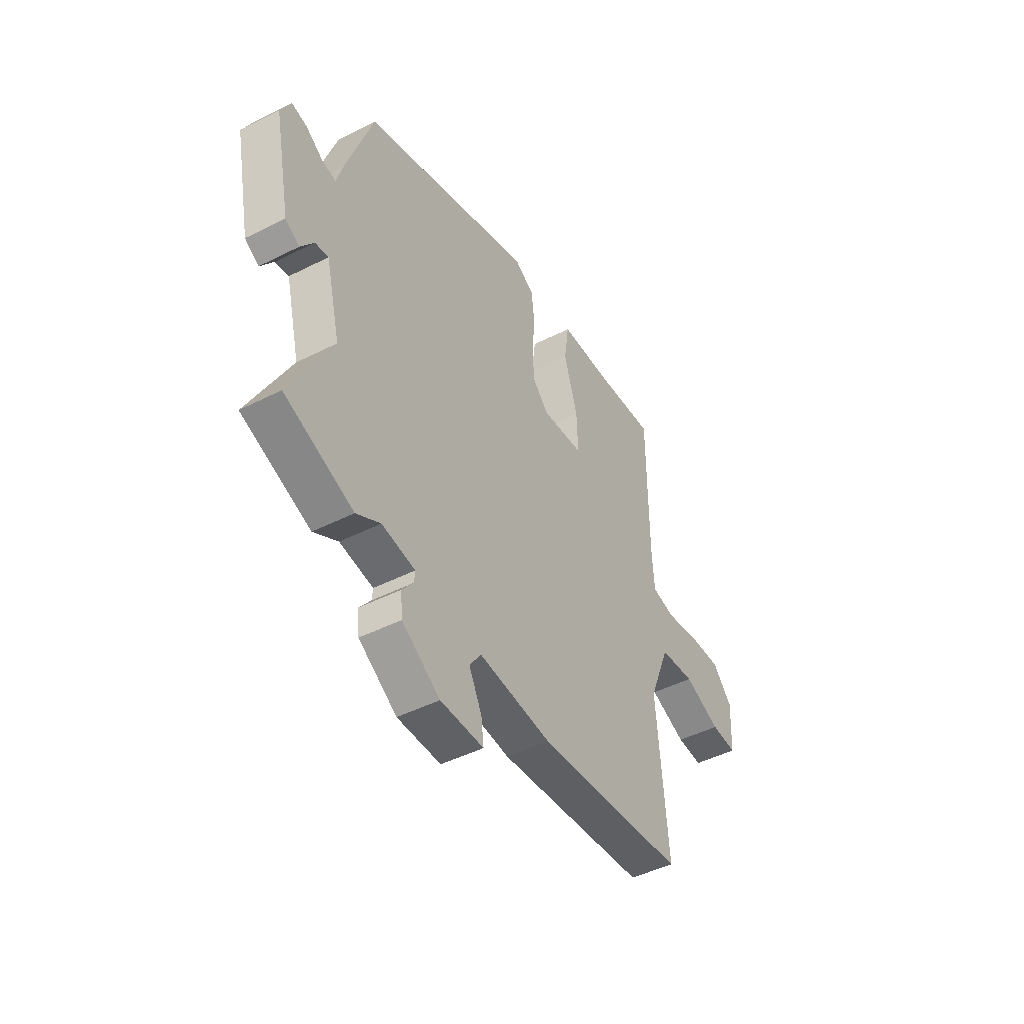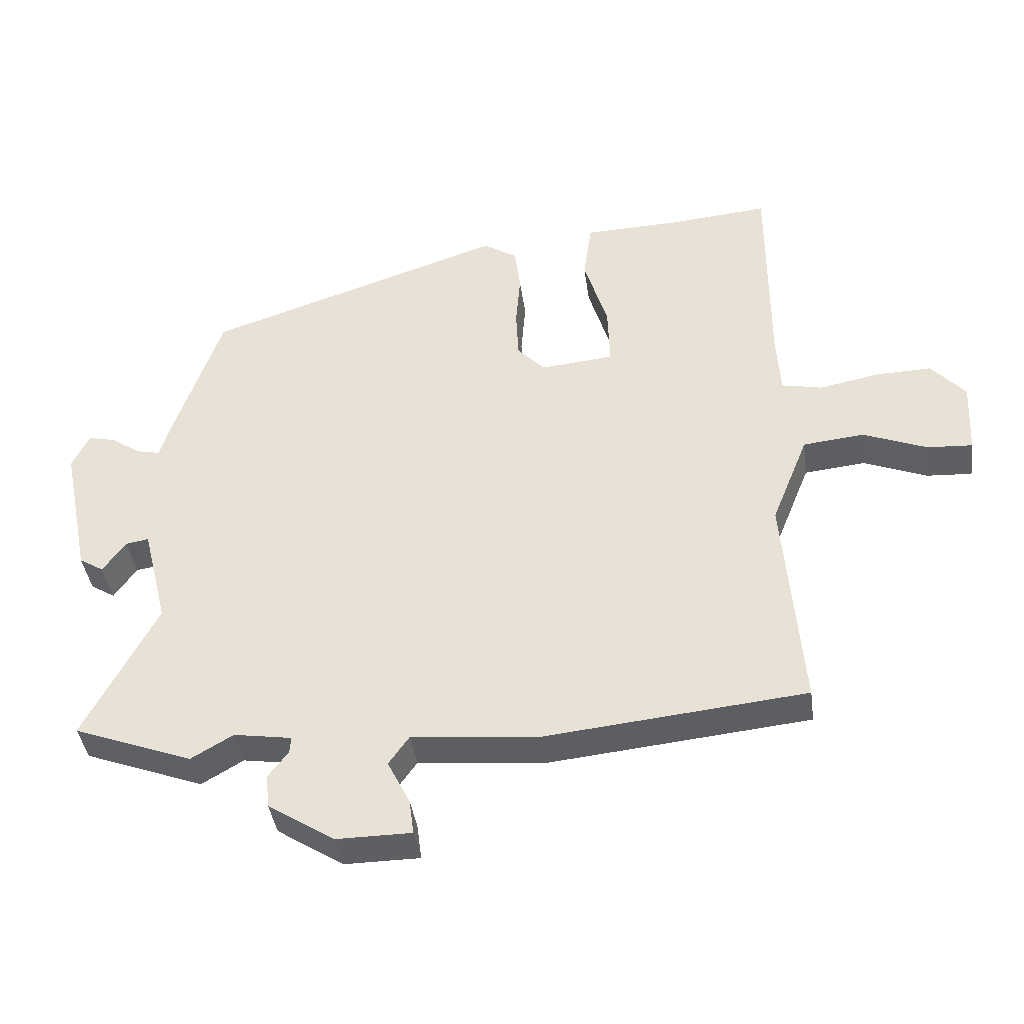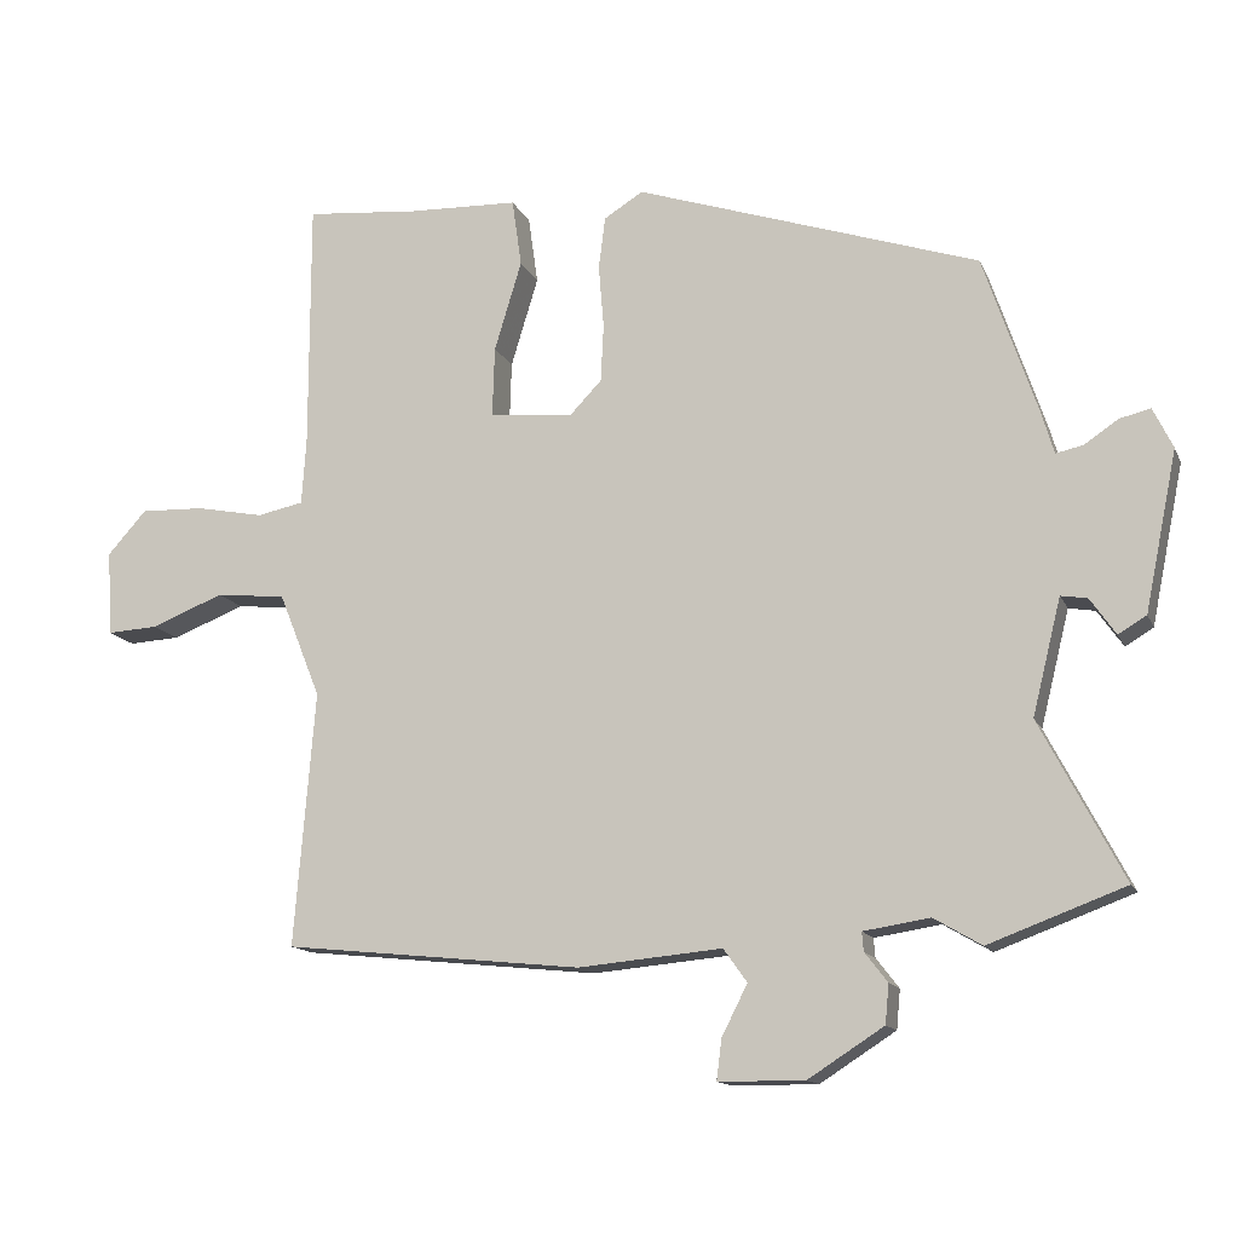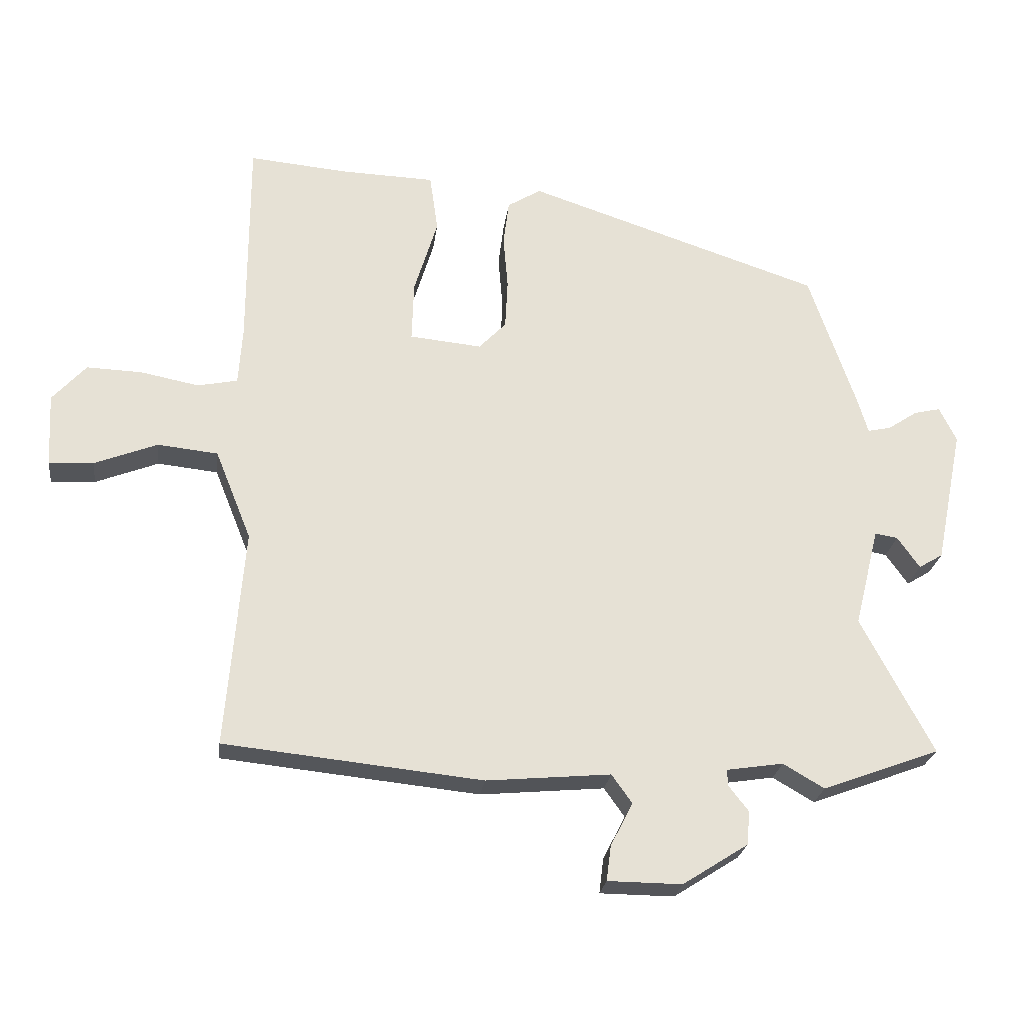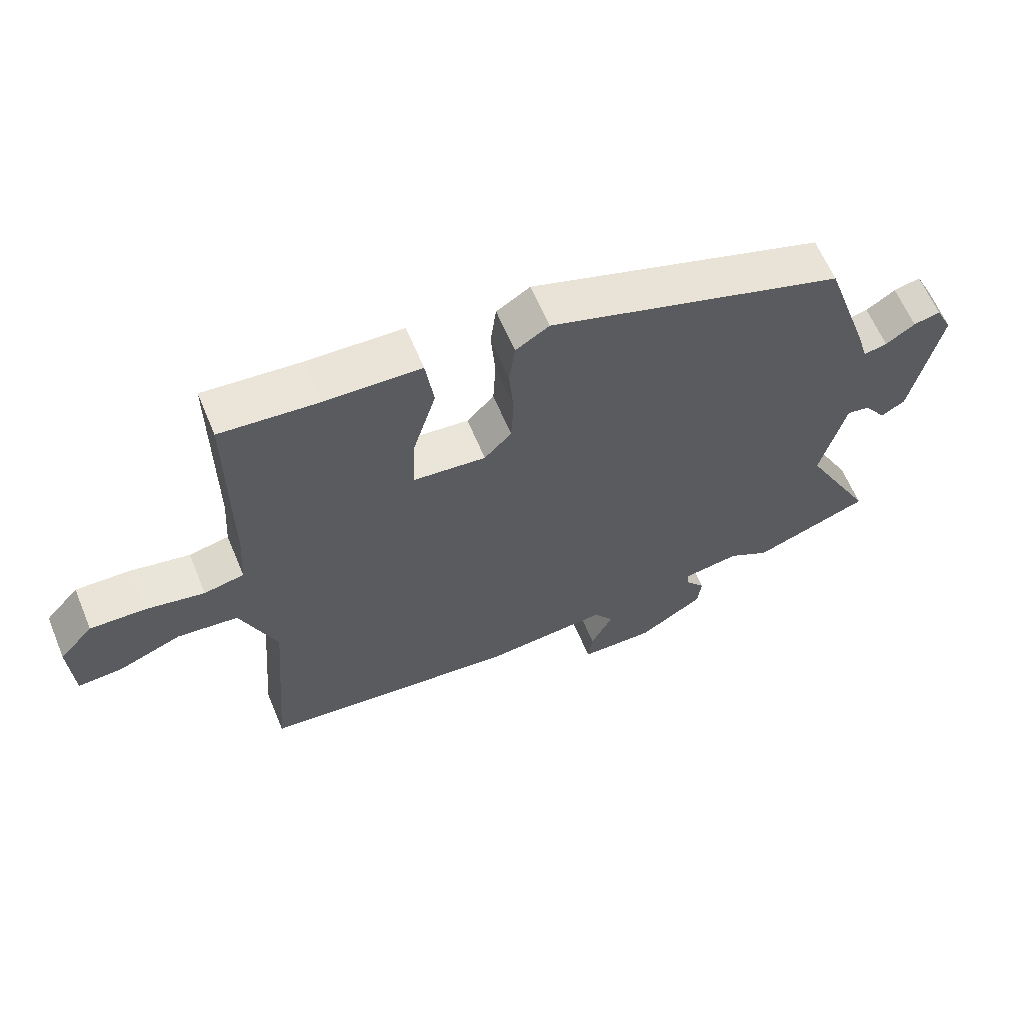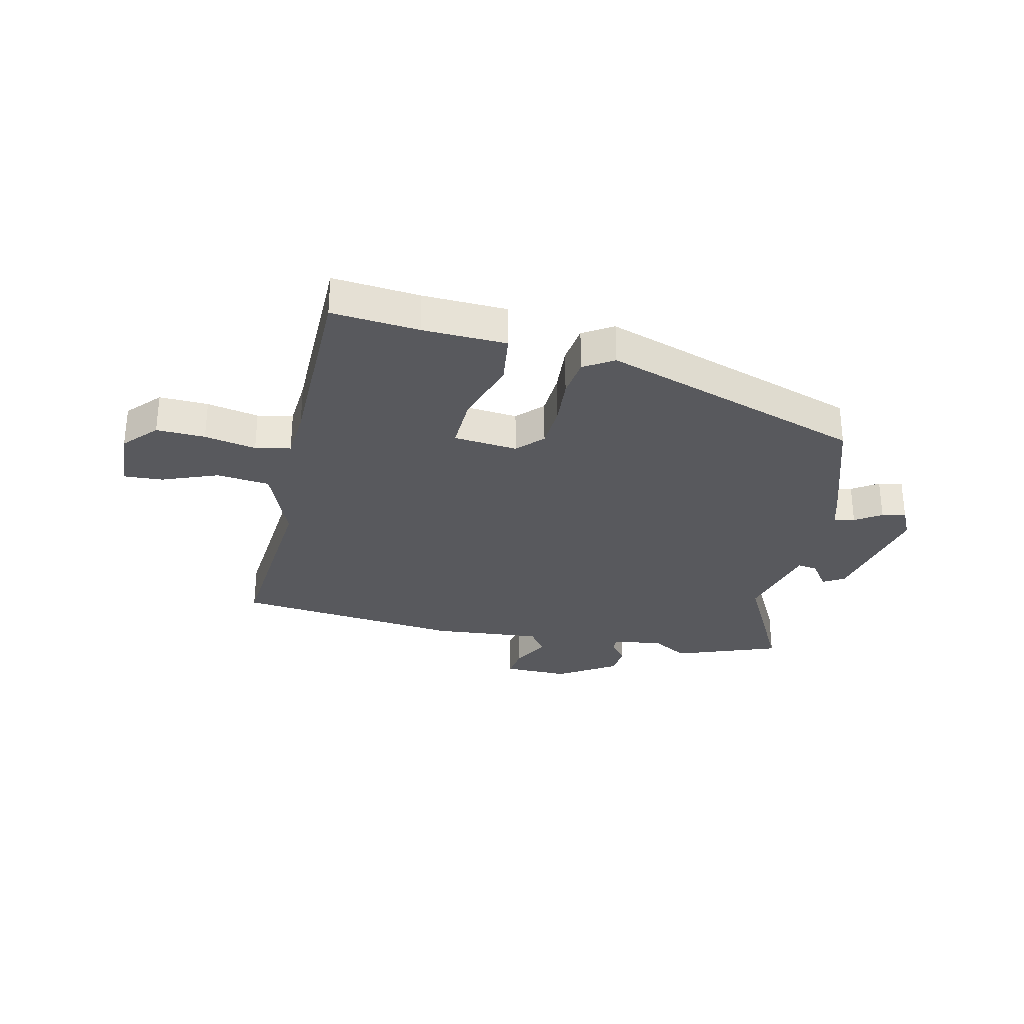
<metadata>
{"format":"obj","ext":"obj","renderer":"f3d","projection":"perspective","resolution":1024,"background":"white","views":[{"elev":-46.3,"azim":120.0,"up":"+Z"},{"elev":-40.0,"azim":-172.3,"up":"+Z"},{"elev":-13.6,"azim":17.3,"up":"+Z"},{"elev":-24.7,"azim":-7.3,"up":"+Z"},{"elev":62.6,"azim":-22.6,"up":"+Z"},{"elev":-30.0,"azim":-13.0,"up":"+Y"}]}
</metadata>
<code>
v -0.509 0.07 -0.493
v -0.481 0.07 -0.147
v -0.538 0.07 -0.005
v -0.633 0.07 0.005
v -0.732 0.07 -0.034
v -0.802 0.07 -0.038
v -0.808 0.07 0.078
v -0.755 0.07 0.137
v -0.668 0.07 0.134
v -0.576 0.07 0.116
v -0.513 0.07 0.129
v -0.507 0.07 0.221
v -0.507 0.07 0.559
v -0.352 0.07 0.545
v -0.203 0.07 0.54
v -0.19 0.07 0.448
v -0.227 0.07 0.326
v -0.23 0.07 0.231
v -0.116 0.07 0.22
v -0.073 0.07 0.265
v -0.069 0.07 0.343
v -0.076 0.07 0.429
v -0.067 0.07 0.5
v -0.014 0.07 0.533
v 0.452 0.07 0.379
v 0.525 0.07 0.163
v 0.542 0.07 0.105
v 0.579 0.07 0.113
v 0.625 0.07 0.144
v 0.667 0.07 0.154
v 0.694 0.07 0.099
v 0.65 0.07 -0.117
v 0.612 0.07 -0.14
v 0.577 0.07 -0.09
v 0.541 0.07 -0.084
v 0.502 0.07 -0.241
v 0.615 0.07 -0.457
v 0.43 0.07 -0.526
v 0.365 0.07 -0.488
v 0.275 0.07 -0.502
v 0.277 0.07 -0.528
v 0.308 0.07 -0.568
v 0.303 0.07 -0.621
v 0.2 0.07 -0.687
v 0.083 0.07 -0.686
v 0.09 0.07 -0.631
v 0.125 0.07 -0.562
v 0.093 0.07 -0.517
v -0.103 0.07 -0.535
v -0.509 0 -0.493
v -0.481 0 -0.147
v -0.538 0 -0.005
v -0.633 0 0.005
v -0.732 0 -0.034
v -0.802 0 -0.038
v -0.808 0 0.078
v -0.755 0 0.137
v -0.668 0 0.134
v -0.576 0 0.116
v -0.513 0 0.129
v -0.507 0 0.221
v -0.507 0 0.559
v -0.352 0 0.545
v -0.203 0 0.54
v -0.19 0 0.448
v -0.227 0 0.326
v -0.23 0 0.231
v -0.116 0 0.22
v -0.073 0 0.265
v -0.069 0 0.343
v -0.076 0 0.429
v -0.067 0 0.5
v -0.014 0 0.533
v 0.452 0 0.379
v 0.525 0 0.163
v 0.542 0 0.105
v 0.579 0 0.113
v 0.625 0 0.144
v 0.667 0 0.154
v 0.694 0 0.099
v 0.65 0 -0.117
v 0.612 0 -0.14
v 0.577 0 -0.09
v 0.541 0 -0.084
v 0.502 0 -0.241
v 0.615 0 -0.457
v 0.43 0 -0.526
v 0.365 0 -0.488
v 0.275 0 -0.502
v 0.277 0 -0.528
v 0.308 0 -0.568
v 0.303 0 -0.621
v 0.2 0 -0.687
v 0.083 0 -0.686
v 0.09 0 -0.631
v 0.125 0 -0.562
v 0.093 0 -0.517
v -0.103 0 -0.535
f 48 49 1 2
f 44 45 46 47
f 42 43 44 47
f 41 42 47 48
f 40 41 48 2
f 36 37 38 39
f 35 36 39 40
f 31 32 33 34
f 31 34 35
f 28 29 30 31
f 27 28 31 35
f 21 22 23 24
f 20 21 24 25
f 19 20 25 26
f 14 15 16 17
f 12 13 14 17
f 11 12 17 18
f 7 8 9 10
f 5 6 7 10
f 4 5 10 11
f 3 4 11 18
f 19 26 27 35
f 18 19 35 40
f 2 3 18 40
f 51 50 98 97
f 96 95 94 93
f 96 93 92 91
f 97 96 91 90
f 51 97 90 89
f 88 87 86 85
f 89 88 85 84
f 83 82 81 80
f 84 83 80
f 80 79 78 77
f 84 80 77 76
f 73 72 71 70
f 74 73 70 69
f 75 74 69 68
f 66 65 64 63
f 66 63 62 61
f 67 66 61 60
f 59 58 57 56
f 59 56 55 54
f 60 59 54 53
f 67 60 53 52
f 84 76 75 68
f 89 84 68 67
f 89 67 52 51
f 1 50 51 2
f 2 51 52 3
f 3 52 53 4
f 4 53 54 5
f 5 54 55 6
f 6 55 56 7
f 7 56 57 8
f 8 57 58 9
f 9 58 59 10
f 10 59 60 11
f 11 60 61 12
f 12 61 62 13
f 13 62 63 14
f 14 63 64 15
f 15 64 65 16
f 16 65 66 17
f 17 66 67 18
f 18 67 68 19
f 19 68 69 20
f 20 69 70 21
f 21 70 71 22
f 22 71 72 23
f 23 72 73 24
f 24 73 74 25
f 25 74 75 26
f 26 75 76 27
f 27 76 77 28
f 28 77 78 29
f 29 78 79 30
f 30 79 80 31
f 31 80 81 32
f 32 81 82 33
f 33 82 83 34
f 34 83 84 35
f 35 84 85 36
f 36 85 86 37
f 37 86 87 38
f 38 87 88 39
f 39 88 89 40
f 40 89 90 41
f 41 90 91 42
f 42 91 92 43
f 43 92 93 44
f 44 93 94 45
f 45 94 95 46
f 46 95 96 47
f 47 96 97 48
f 48 97 98 49
f 49 98 50 1

</code>
